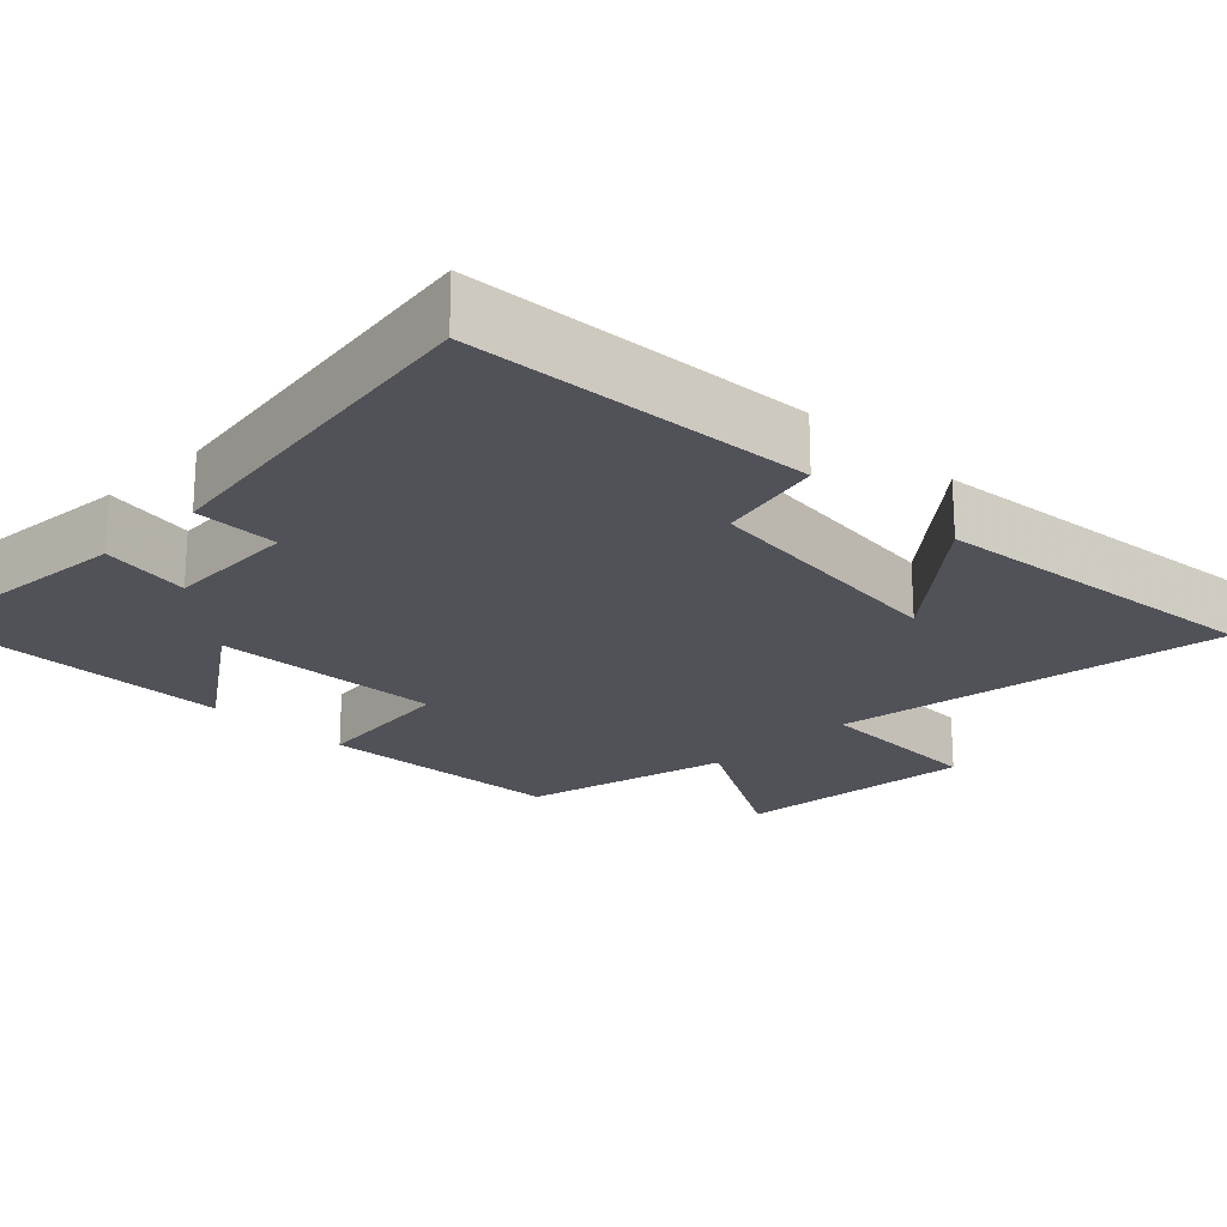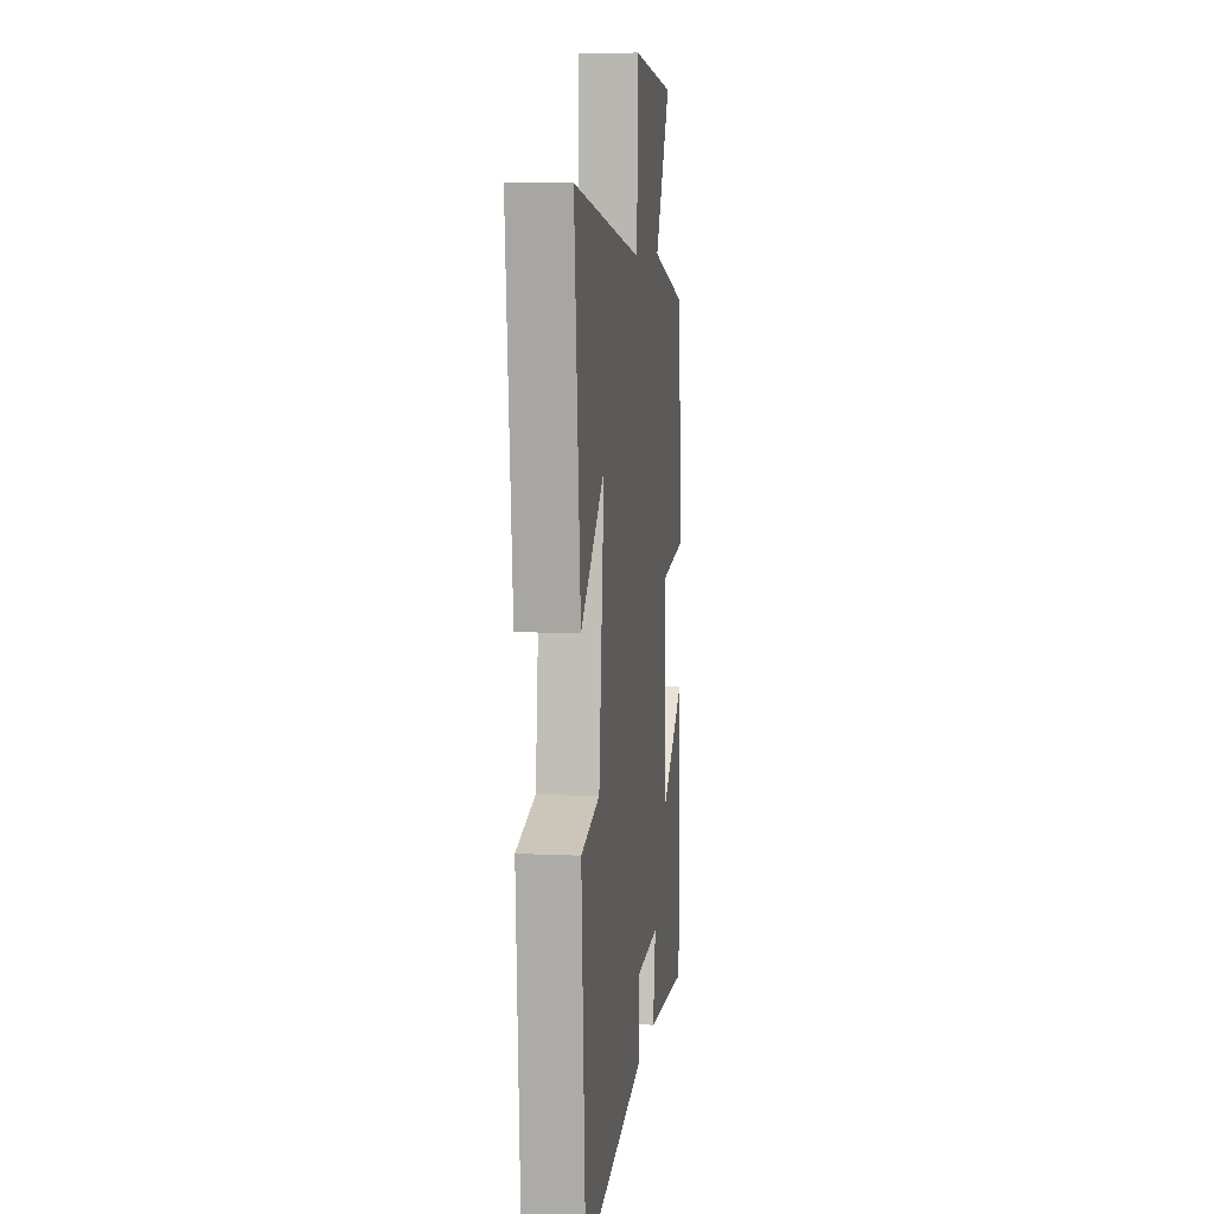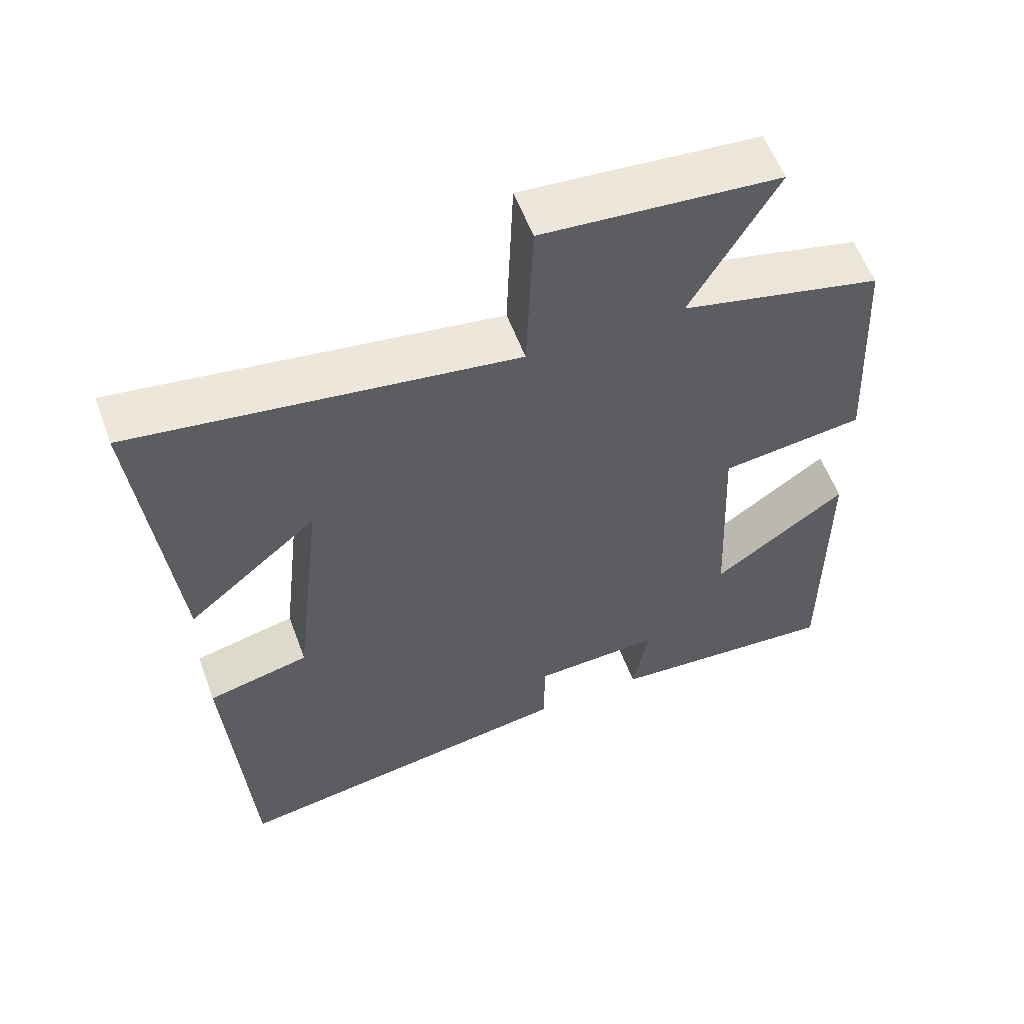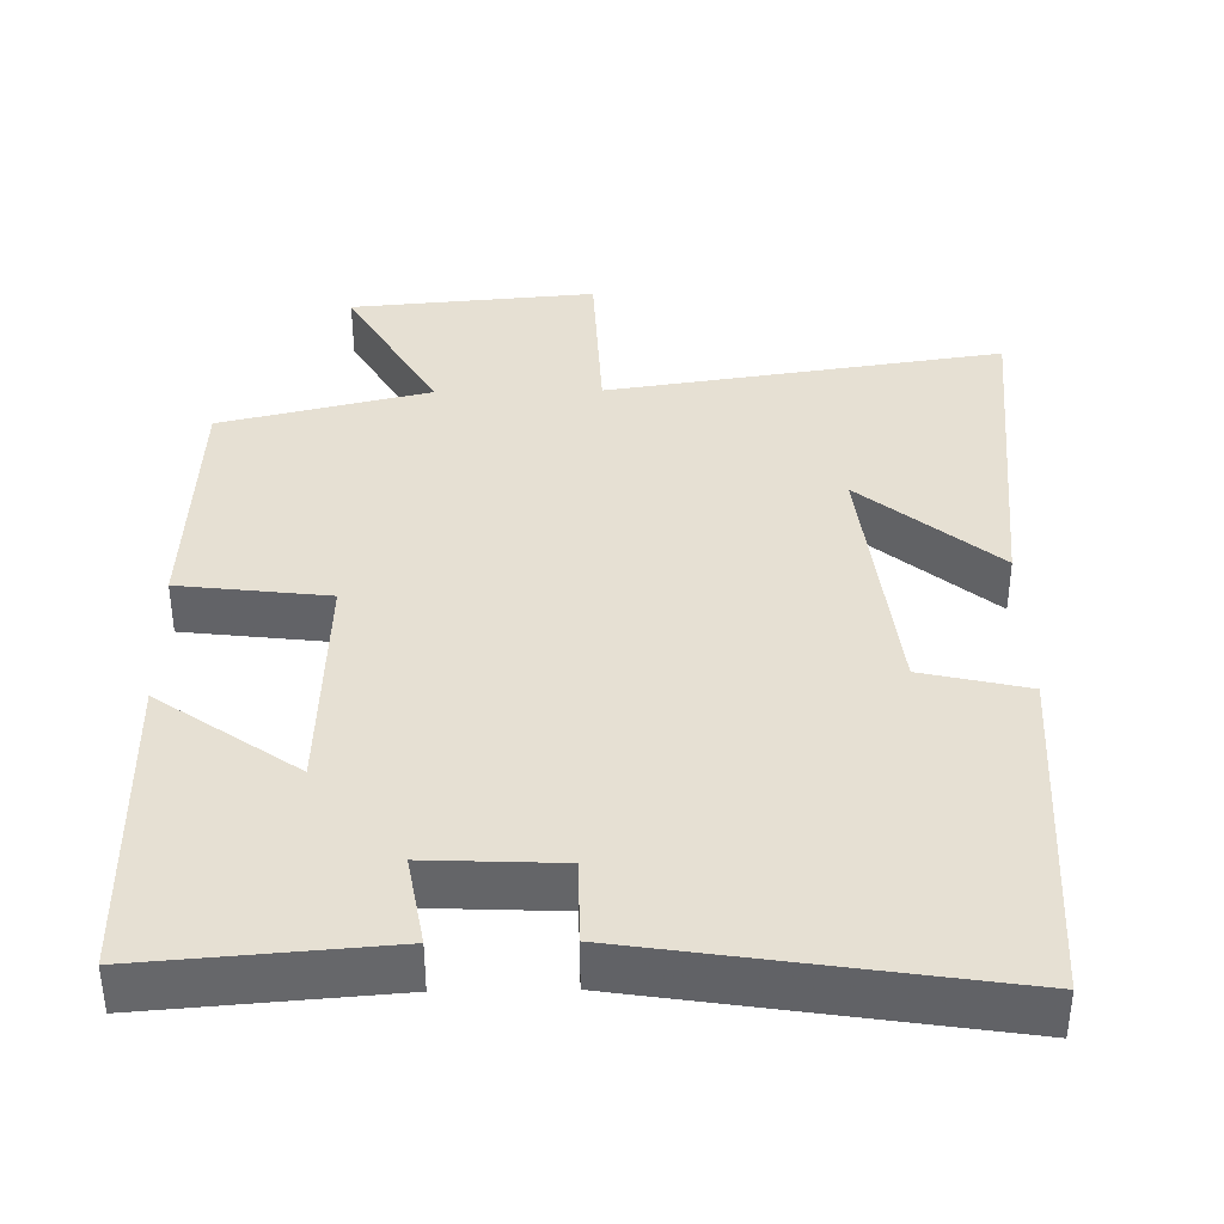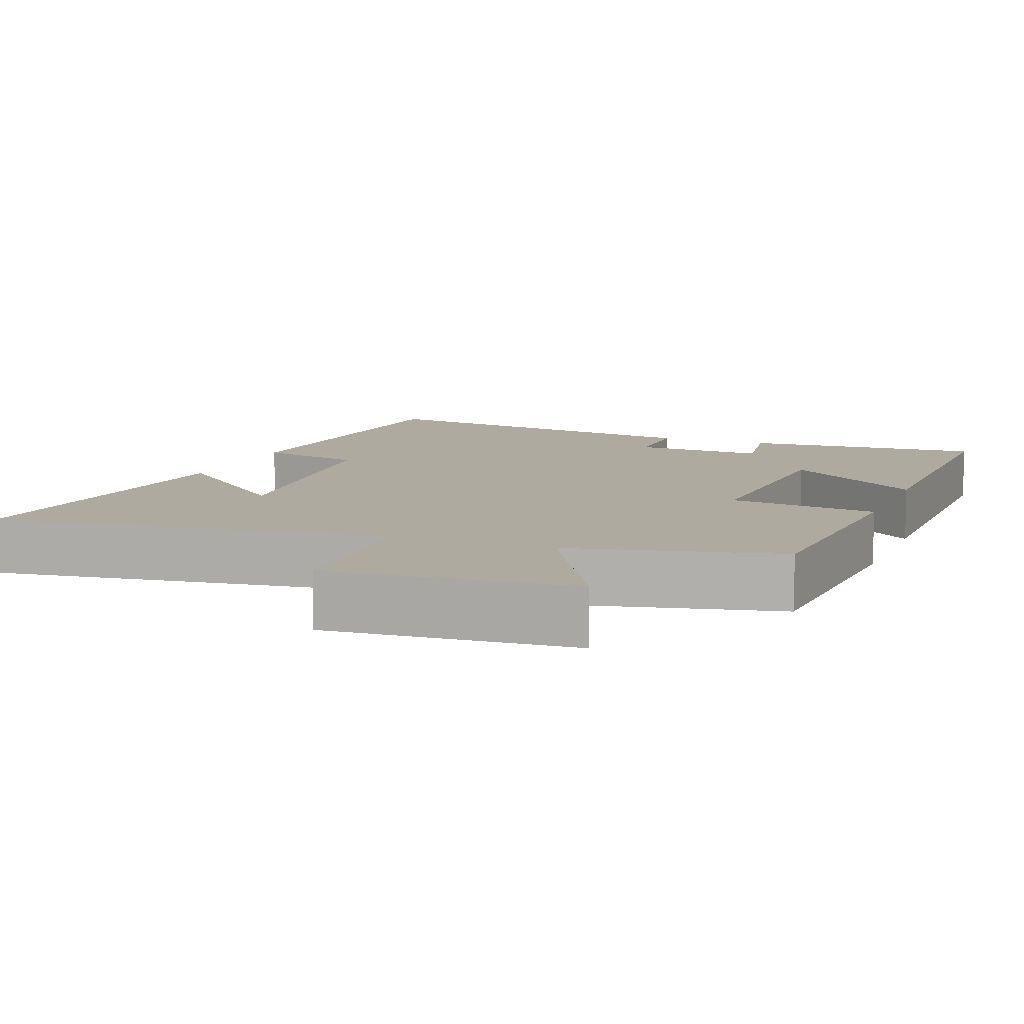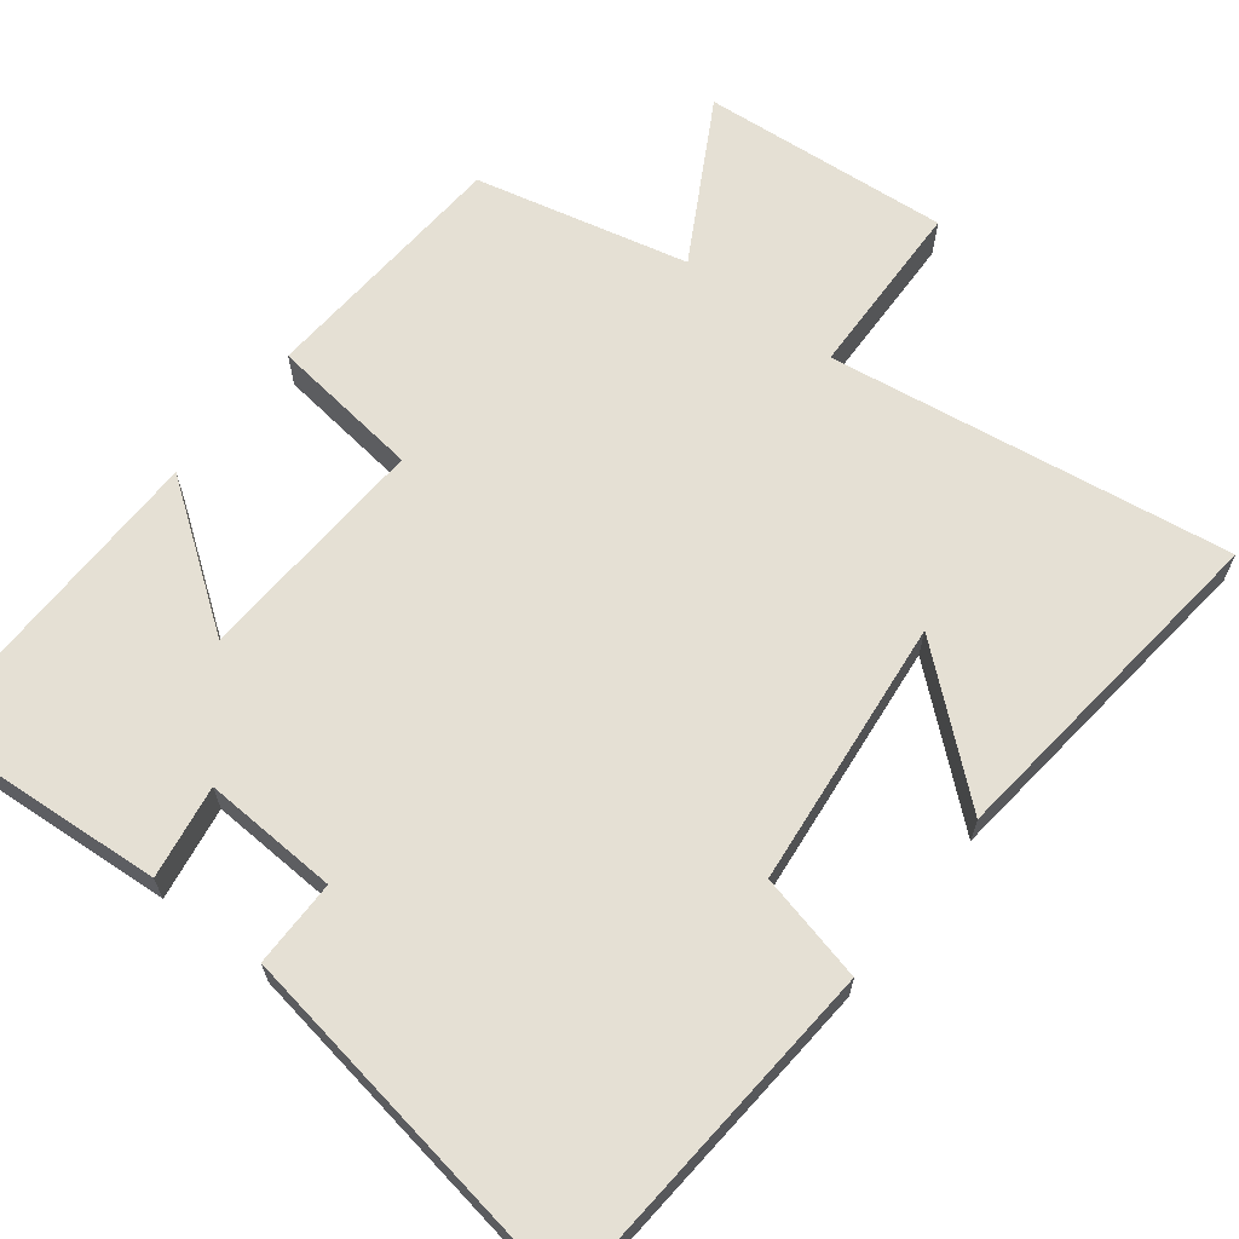
<metadata>
{"format":"obj","ext":"obj","renderer":"f3d","projection":"perspective","resolution":1024,"background":"white","views":[{"elev":-21.4,"azim":-134.9,"up":"+Y"},{"elev":8.2,"azim":-82.6,"up":"+Z"},{"elev":57.9,"azim":-20.4,"up":"+Z"},{"elev":38.3,"azim":179.0,"up":"+Y"},{"elev":9.5,"azim":21.7,"up":"+Y"},{"elev":65.2,"azim":-141.8,"up":"+Y"}]}
</metadata>
<code>
v 0.481 0.07 0.433
v 0.5 0.07 0.096
v 0.3 0.07 0.072
v 0.314 0.07 -0.238
v 0.5 0.07 -0.106
v 0.502 0.07 -0.525
v 0.178 0.07 -0.5
v 0.199 0.07 -0.378
v 0.021 0.07 -0.386
v 0.02 0.07 -0.5
v -0.469 0.07 -0.576
v -0.5 0.07 -0.112
v -0.358 0.07 -0.079
v -0.318 0.07 0.275
v -0.5 0.07 0.122
v -0.547 0.07 0.579
v -0.017 0.07 0.5
v -0.008 0.07 0.737
v 0.32 0.07 0.709
v 0.201 0.07 0.5
v 0.481 0 0.433
v 0.5 0 0.096
v 0.3 0 0.072
v 0.314 0 -0.238
v 0.5 0 -0.106
v 0.502 0 -0.525
v 0.178 0 -0.5
v 0.199 0 -0.378
v 0.021 0 -0.386
v 0.02 0 -0.5
v -0.469 0 -0.576
v -0.5 0 -0.112
v -0.358 0 -0.079
v -0.318 0 0.275
v -0.5 0 0.122
v -0.547 0 0.579
v -0.017 0 0.5
v -0.008 0 0.737
v 0.32 0 0.709
v 0.201 0 0.5
f 17 18 19 20
f 17 20 1 2
f 16 17 2 3
f 14 15 16
f 14 16 3 4
f 13 14 4
f 12 13 4
f 9 10 11 12
f 8 9 12 4
f 6 7 8
f 4 5 6 8
f 40 39 38 37
f 22 21 40 37
f 23 22 37 36
f 36 35 34
f 24 23 36 34
f 24 34 33
f 24 33 32
f 32 31 30 29
f 24 32 29 28
f 28 27 26
f 28 26 25 24
f 1 21 22 2
f 2 22 23 3
f 3 23 24 4
f 4 24 25 5
f 5 25 26 6
f 6 26 27 7
f 7 27 28 8
f 8 28 29 9
f 9 29 30 10
f 10 30 31 11
f 11 31 32 12
f 12 32 33 13
f 13 33 34 14
f 14 34 35 15
f 15 35 36 16
f 16 36 37 17
f 17 37 38 18
f 18 38 39 19
f 19 39 40 20
f 20 40 21 1

</code>
